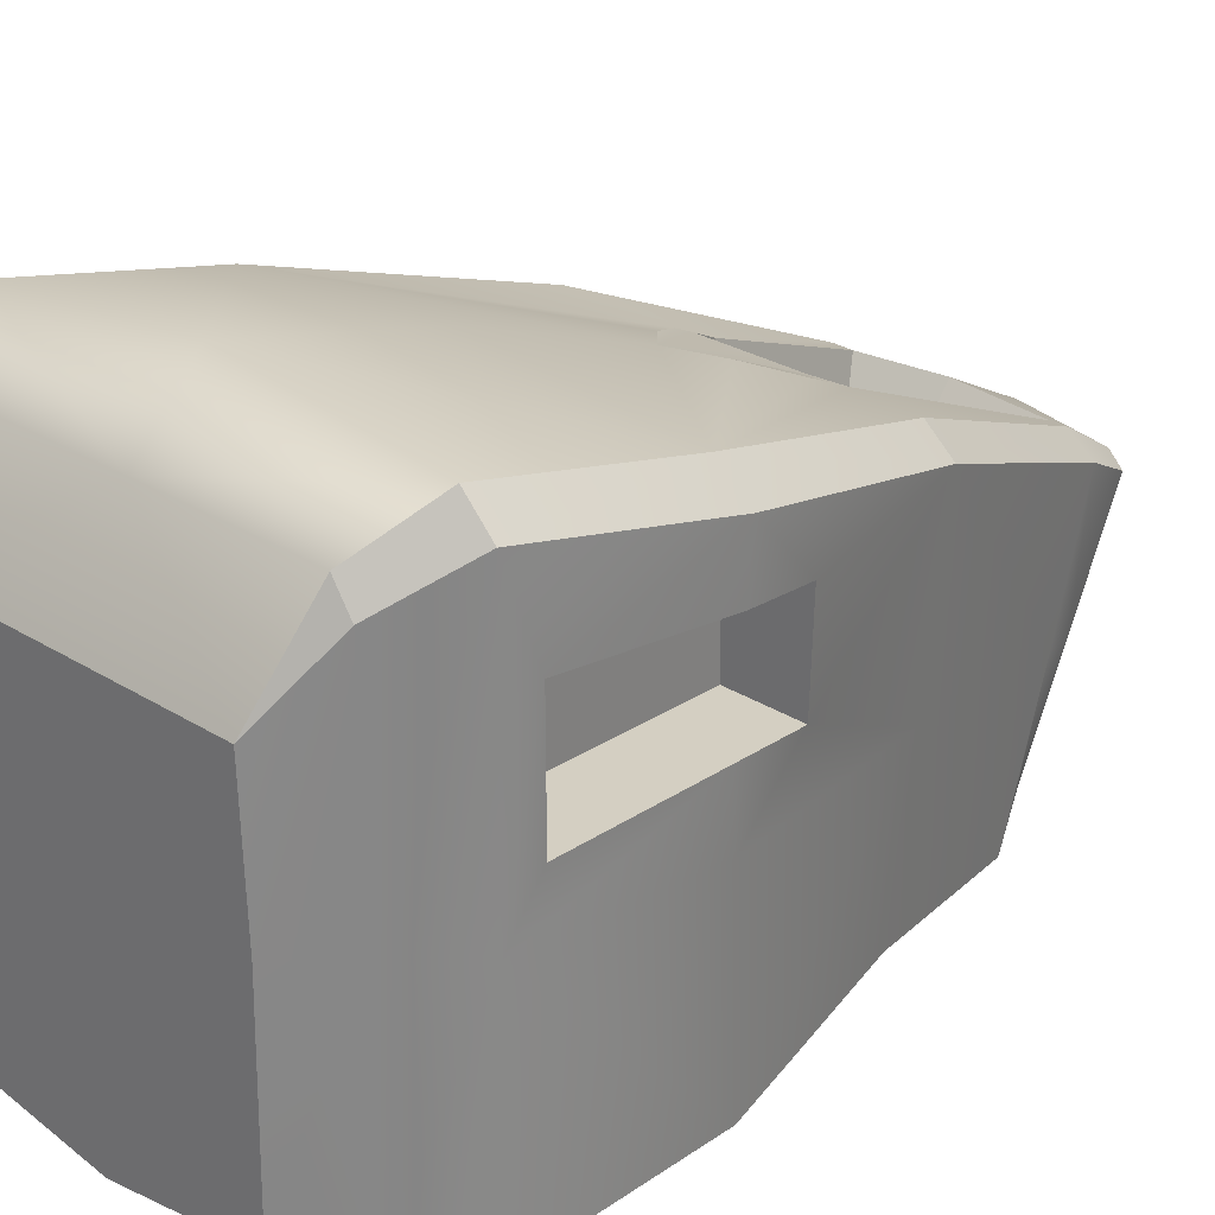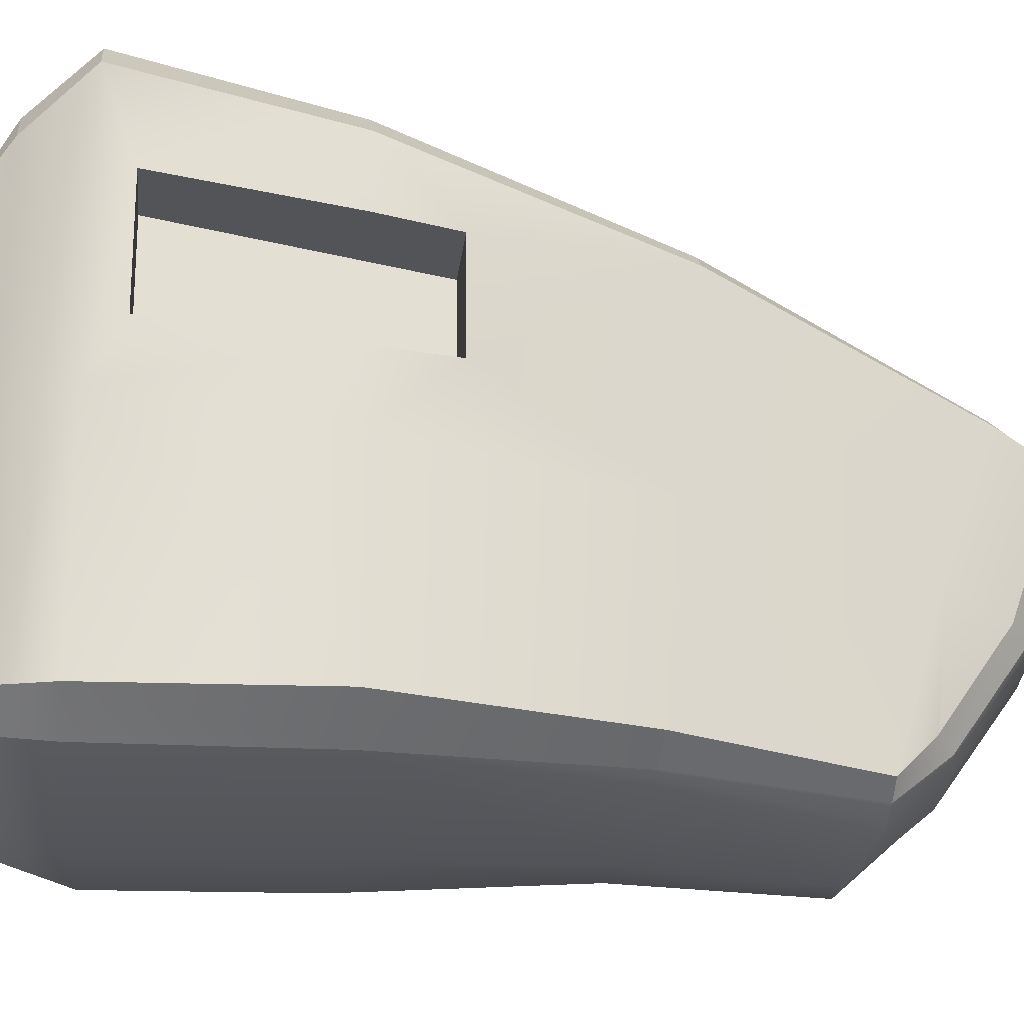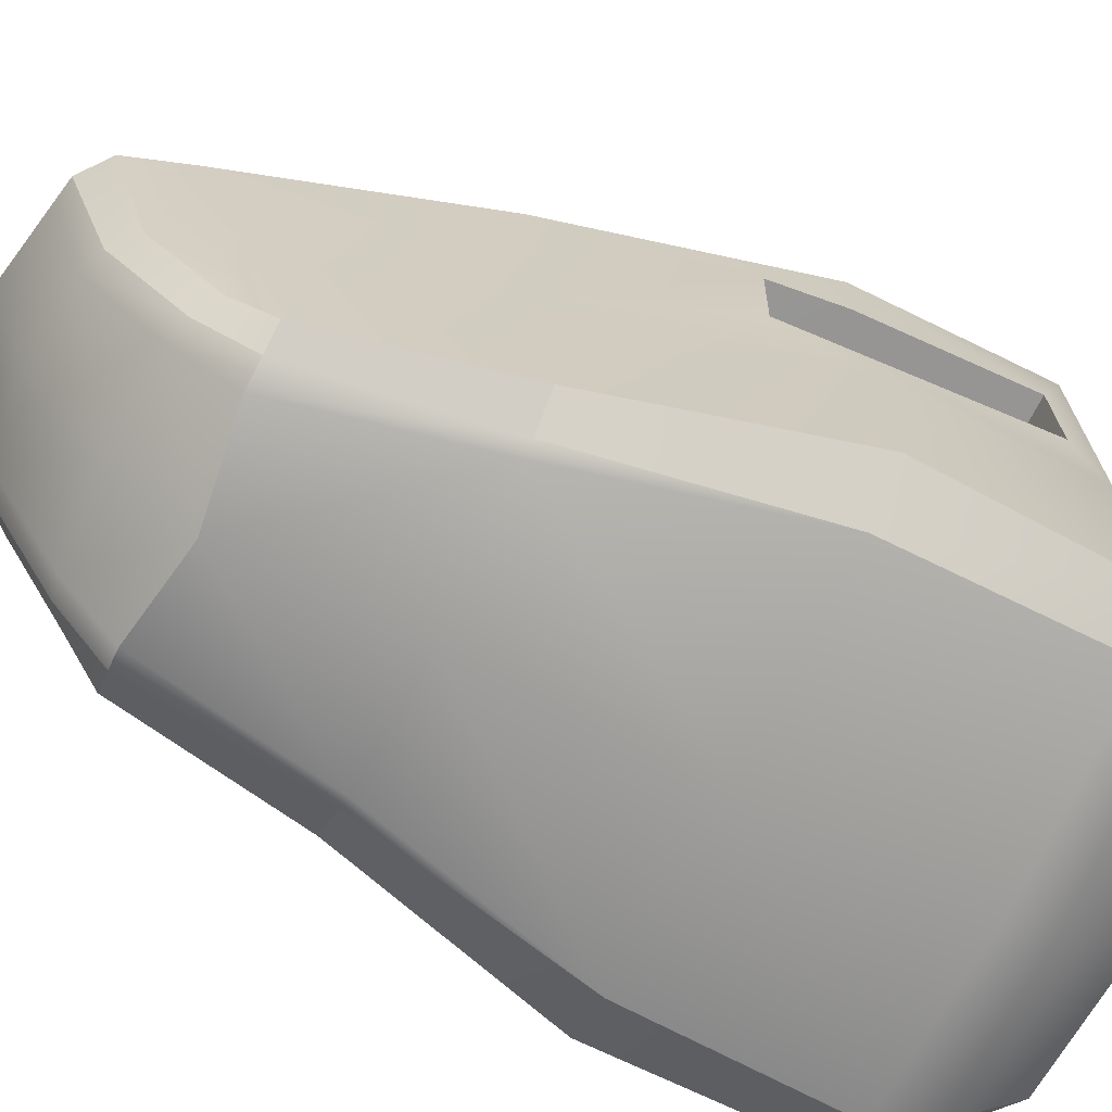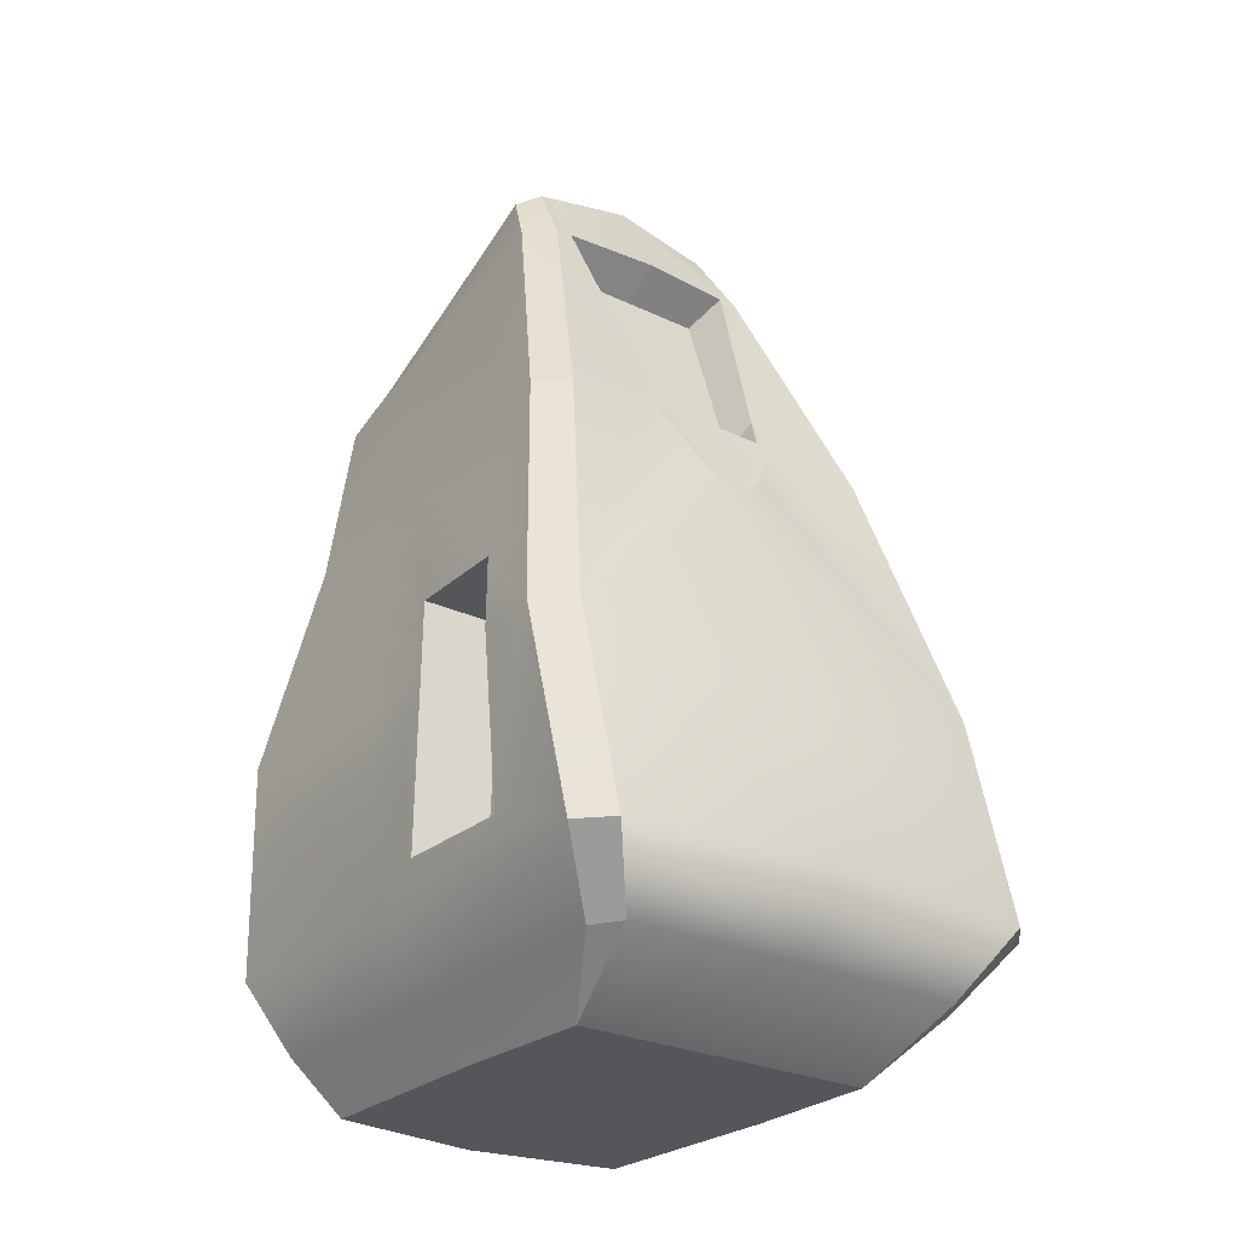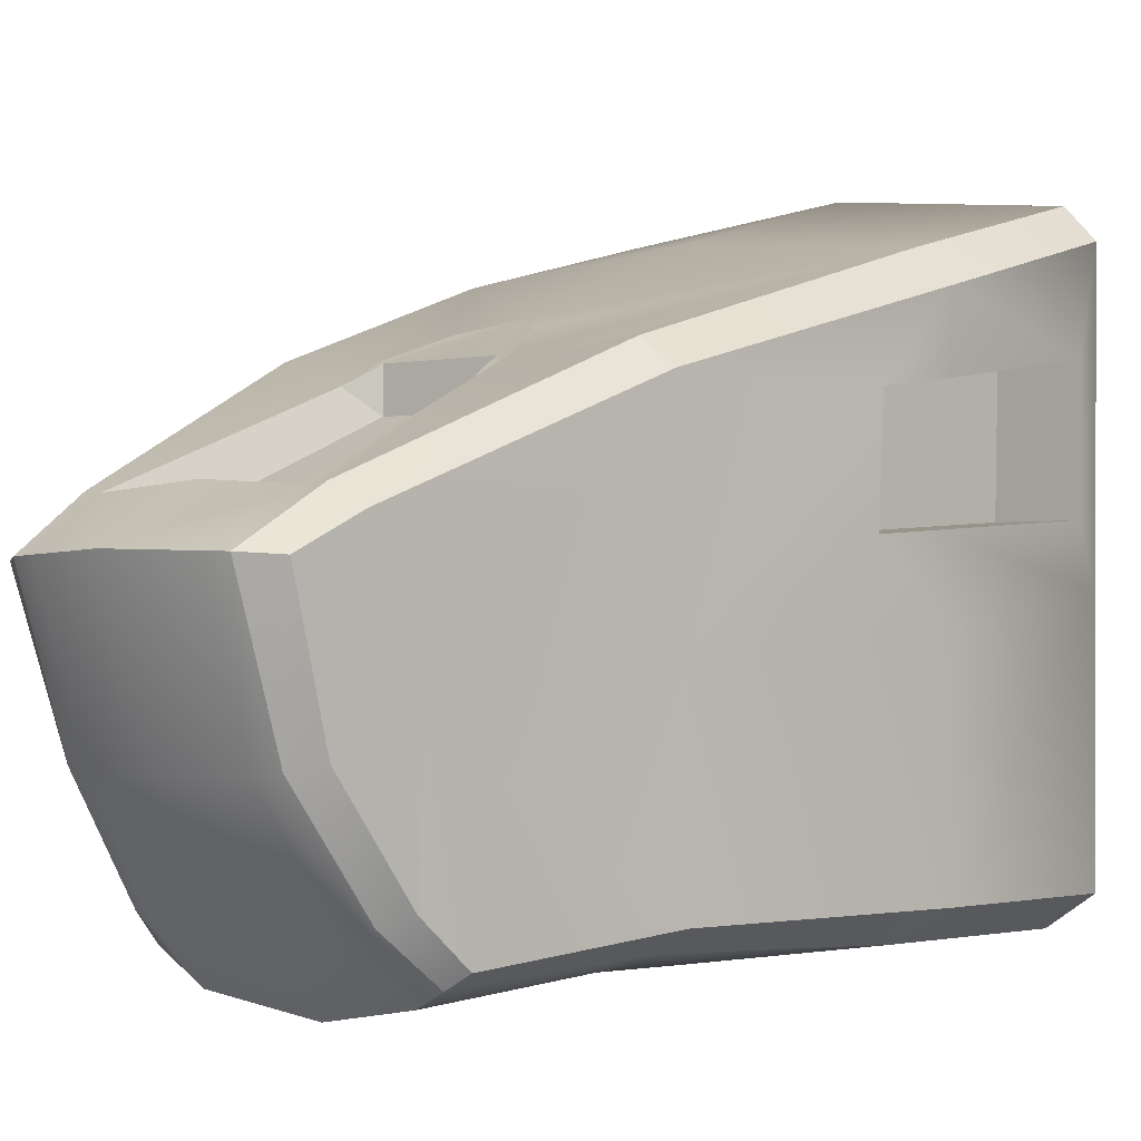
<metadata>
{"format":"obj","ext":"obj","renderer":"f3d","projection":"perspective","resolution":1024,"background":"white","views":[{"elev":27.8,"azim":43.5,"up":"+Z"},{"elev":-23.1,"azim":83.7,"up":"+Z"},{"elev":-71.0,"azim":-116.8,"up":"+Z"},{"elev":-26.3,"azim":-37.0,"up":"+Y"},{"elev":-1.2,"azim":-140.2,"up":"+Z"}]}
</metadata>
<code>
g BodyMDL
v 0.4272 -0.1314 0.7076
v 0.4918 0.02647 0.9767
v 0.5446 0.02446 0.9016
v 0.5439 0.02255 -0.3652
v 0.4598 0.02103 -0.4391
v 0.4293 -0.1314 -0.2941
v 0.1775 1.549 0.7162
v 0.1496 1.573 0.7075
v 0.1759 1.67 0.657
v 0.1496 1.573 0.7075
v 0.139 1.586 0.5997
v 0.1759 1.67 0.657
v -0.4272 -0.1314 0.7076
v -0.5446 0.02446 0.9016
v -0.4918 0.02647 0.9767
v -0.5439 0.02255 -0.3652
v -0.4293 -0.1314 -0.2941
v -0.4598 0.02103 -0.4391
v -0.1496 1.573 0.7075
v -0.1759 1.67 0.657
v -0.139 1.586 0.5997
v -0.1759 1.67 0.657
v -0.1496 1.573 0.7075
v -0.1775 1.549 0.7162
v 0.3409 2.231 -0.06144
v 0.3729 2.042 -0.3339
v 0.416 2.066 0.006199
v 0.401 2.196 0.3862
v 0.3653 2.355 0.301
v 0.5555 1.524 0.6653
v 0.5326 1.475 0.1135
v 0.5116 1.429 -0.3935
v 0.4102 1.936 -0.4442
v 0.3729 2.042 -0.3339
v 0.6846 0.7889 -0.3862
v 0.6538 0.9982 0.3637
v 0.6637 0.9966 0.6578
v 0.699 0.7889 0.8741
v 0.6841 0.7889 0.6843
v 0.6921 0.2942 0.7546
v 0.6808 0.2034 1.018
v 0.6743 0.2034 0.2516
v 0.6917 0.2957 0.4101
v 0.6652 0.7861 0.3778
v 0.6749 0.7851 0.1884
v 0.673 0.2034 -0.3933
v 0.5439 0.02255 -0.3652
v 0.5426 0.01894 0.3007
v 0.5446 0.02446 0.9016
v 0.5426 0.01894 0.3007
v 0.5439 0.02255 -0.3652
v 0.4293 -0.1314 -0.2941
v 0.441 -0.1314 0.3039
v 0.441 -0.1314 0.3039
v 0.4272 -0.1314 0.7076
v 0.5446 0.02446 0.9016
v 0.5426 0.01894 0.3007
v 0.277 1.941 -0.5197
v 0.4159 1.424 -0.4491
v 0.3437 1.939 -0.482
v 0.3772 1.422 -0.4701
v 0.5383 0.7889 -0.4694
v 0.4433 0.9982 0.3645
v 0.4797 0.2957 0.4101
v 0.4861 0.2942 0.7546
v 0.4438 0.9966 0.6581
v 0.3166 2.214 0.4347
v 0.5555 1.524 0.6653
v 0.4706 1.53 0.7307
v 0.401 2.196 0.3862
v 0.2833 2.417 0.307
v 0.3653 2.355 0.301
v 0.2655 2.222 0.4294
v 0.2207 2.428 0.3089
v 0.2833 2.417 0.307
v 0.3166 2.214 0.4347
v 0.1759 1.67 0.657
v 0.4706 1.53 0.7307
v 0.6048 0.7889 0.9567
v 0.1775 1.549 0.7162
v 0.1005 1.414 0.7738
v 5.2e-09 1.307 0.8079
v 6.024e-09 0.7771 1.011
v 0 0.2034 1.162
v 0.5998 0.2034 1.101
v -6.138e-09 0.02647 0.9767
v 0.4918 0.02647 0.9767
v 0.4433 0.9982 0.3645
v 0.6917 0.2957 0.4101
v 0.4797 0.2957 0.4101
v 0.6652 0.7861 0.3778
v 0.6538 0.9982 0.3637
v 0.4438 0.9966 0.6581
v 0.4861 0.2942 0.7546
v 0.6921 0.2942 0.7546
v 0.6841 0.7889 0.6843
v 0.6637 0.9966 0.6578
v 0.6538 0.9982 0.3637
v 0.4433 0.9982 0.3645
v 0.4438 0.9966 0.6581
v 0.6637 0.9966 0.6578
v 0 1.901 -0.5669
v 0.3772 1.422 -0.4701
v 0.277 1.941 -0.5197
v 0 1.417 -0.5312
v 0.5383 0.7889 -0.4694
v 0 0.7889 -0.5453
v 0.5471 0.2034 -0.4766
v 0 0.2034 -0.5517
v 0 0.02103 -0.5054
v 0.4598 0.02103 -0.4391
v 0.4598 0.02103 -0.4391
v 0 0.02103 -0.5054
v 0 -0.1314 -0.3591
v 0.4293 -0.1314 -0.2941
v -1.069e-08 -0.1314 0.3041
v 0.4293 -0.1314 -0.2941
v 0 -0.1314 -0.3591
v 0.441 -0.1314 0.3039
v 2.139e-08 -0.1314 0.7079
v 0.4272 -0.1314 0.7076
v -6.138e-09 0.02647 0.9767
v 0.4918 0.02647 0.9767
v 0.4272 -0.1314 0.7076
v 2.139e-08 -0.1314 0.7079
v 0 1.586 0.5997
v 0.139 1.586 0.5997
v 0.1496 1.573 0.7075
v 0 1.573 0.7075
v -0.1496 1.573 0.7075
v -0.139 1.586 0.5997
v 0.2129 2.145 0.348
v 0.139 1.586 0.5997
v 0 1.586 0.5997
v 0 2.145 0.348
v 0.2655 2.222 0.4294
v 0.2129 2.145 0.348
v 0 2.145 0.348
v 0 2.222 0.4473
v 0.6808 0.2034 1.018
v 0.5998 0.2034 1.101
v 0.6048 0.7889 0.9567
v 0.699 0.7889 0.8741
v 0.5555 1.524 0.6653
v 0.4706 1.53 0.7307
v 0.1496 1.573 0.7075
v 0.1775 1.549 0.7162
v 0.1005 1.414 0.7738
v 5.2e-09 1.307 0.8079
v 0 1.573 0.7075
v 0.139 1.586 0.5997
v 0.2129 2.145 0.348
v 0.2655 2.222 0.4294
v 0.1759 1.67 0.657
v 0.5446 0.02446 0.9016
v 0.4918 0.02647 0.9767
v 0.5998 0.2034 1.101
v 0.6808 0.2034 1.018
v 0.4598 0.02103 -0.4391
v 0.5439 0.02255 -0.3652
v 0.673 0.2034 -0.3933
v 0.5471 0.2034 -0.4766
v 0.5383 0.7889 -0.4694
v 0.6846 0.7889 -0.3862
v 0.5116 1.429 -0.3935
v 0.4159 1.424 -0.4491
v 0.2809 2.287 -0.07677
v 0.3653 2.355 0.301
v 0.2833 2.417 0.307
v 0.3409 2.231 -0.06144
v 0.3137 2.087 -0.3605
v 0.3729 2.042 -0.3339
v 0.4102 1.936 -0.4442
v 0.3437 1.939 -0.482
v 0.2655 2.222 0.4294
v 0 2.467 0.3155
v 0.2207 2.428 0.3089
v 0 2.222 0.4473
v -0.2655 2.222 0.4294
v 0 2.467 0.3155
v -0.2207 2.428 0.3089
v 0.5116 1.429 -0.3935
v 0.4102 1.936 -0.4442
v 0.3437 1.939 -0.482
v 0.4159 1.424 -0.4491
v 0.6921 0.2942 0.7546
v 0.4861 0.2942 0.7546
v 0.4797 0.2957 0.4101
v 0.6917 0.2957 0.4101
v -0.416 2.066 0.006199
v -0.4102 1.936 -0.4442
v -0.3729 2.042 -0.3339
v -0.5116 1.429 -0.3935
v -0.5326 1.475 0.1135
v -0.6846 0.7889 -0.3862
v -0.6749 0.7851 0.1884
v -0.6743 0.2034 0.2516
v -0.673 0.2034 -0.3933
v -0.5439 0.02255 -0.3652
v -0.5426 0.01894 0.3007
v -0.6808 0.2034 1.018
v -0.5446 0.02446 0.9016
v -0.6921 0.2942 0.7546
v -0.699 0.7889 0.8741
v -0.6917 0.2957 0.4101
v -0.6841 0.7889 0.6843
v -0.6652 0.7861 0.3778
v -0.6538 0.9982 0.3637
v -0.6637 0.9966 0.6578
v -0.5555 1.524 0.6653
v -0.401 2.196 0.3862
v -0.3409 2.231 -0.06144
v -0.3653 2.355 0.301
v -0.3729 2.042 -0.3339
v -0.5426 0.01894 0.3007
v -0.441 -0.1314 0.3039
v -0.4293 -0.1314 -0.2941
v -0.5439 0.02255 -0.3652
v -0.441 -0.1314 0.3039
v -0.5426 0.01894 0.3007
v -0.5446 0.02446 0.9016
v -0.4272 -0.1314 0.7076
v -0.2655 2.222 0.4294
v -0.2833 2.417 0.307
v -0.2207 2.428 0.3089
v -0.3166 2.214 0.4347
v -0.1759 1.67 0.657
v -0.4706 1.53 0.7307
v -0.6048 0.7889 0.9567
v -0.1775 1.549 0.7162
v -0.1005 1.414 0.7738
v 5.2e-09 1.307 0.8079
v 6.024e-09 0.7771 1.011
v 0 0.2034 1.162
v -0.5998 0.2034 1.101
v -6.138e-09 0.02647 0.9767
v -0.4918 0.02647 0.9767
v -0.4222 0.9982 0.3645
v -0.6652 0.7861 0.3778
v -0.6538 0.9982 0.3637
v -0.6917 0.2957 0.4101
v -0.4797 0.2957 0.4101
v -0.6841 0.7889 0.6843
v -0.4226 0.9966 0.6581
v -0.6637 0.9966 0.6578
v -0.4861 0.2942 0.7546
v -0.6921 0.2942 0.7546
v -0.6538 0.9982 0.3637
v -0.6637 0.9966 0.6578
v -0.4226 0.9966 0.6581
v -0.4222 0.9982 0.3645
v -0.4598 0.02103 -0.4391
v -0.4293 -0.1314 -0.2941
v 0 -0.1314 -0.3591
v 0 0.02103 -0.5054
v -1.069e-08 -0.1314 0.3041
v 0 -0.1314 -0.3591
v -0.4293 -0.1314 -0.2941
v -0.441 -0.1314 0.3039
v 2.139e-08 -0.1314 0.7079
v -1.069e-08 -0.1314 0.3041
v -0.441 -0.1314 0.3039
v -0.4272 -0.1314 0.7076
v -6.138e-09 0.02647 0.9767
v 2.139e-08 -0.1314 0.7079
v -0.4272 -0.1314 0.7076
v -0.4918 0.02647 0.9767
v -0.2129 2.145 0.348
v 0 2.145 0.348
v 0 1.586 0.5997
v -0.139 1.586 0.5997
v -0.2655 2.222 0.4294
v 0 2.222 0.4473
v 0 2.145 0.348
v -0.2129 2.145 0.348
v -0.6808 0.2034 1.018
v -0.6048 0.7889 0.9567
v -0.5998 0.2034 1.101
v -0.699 0.7889 0.8741
v -0.5555 1.524 0.6653
v -0.4706 1.53 0.7307
v 5.2e-09 1.307 0.8079
v -0.1005 1.414 0.7738
v -0.1775 1.549 0.7162
v -0.1496 1.573 0.7075
v 0 1.573 0.7075
v -0.4159 1.424 -0.4491
v -0.3437 1.939 -0.482
v -0.4102 1.936 -0.4442
v -0.5116 1.429 -0.3935
v -0.277 1.941 -0.5197
v -0.3437 1.939 -0.482
v -0.4159 1.424 -0.4491
v -0.3772 1.422 -0.4701
v -0.5383 0.7889 -0.4694
v -0.139 1.586 0.5997
v -0.1759 1.67 0.657
v -0.2655 2.222 0.4294
v -0.2129 2.145 0.348
v -0.5446 0.02446 0.9016
v -0.6808 0.2034 1.018
v -0.5998 0.2034 1.101
v -0.4918 0.02647 0.9767
v -0.4598 0.02103 -0.4391
v -0.673 0.2034 -0.3933
v -0.5439 0.02255 -0.3652
v -0.5471 0.2034 -0.4766
v -0.5383 0.7889 -0.4694
v -0.6846 0.7889 -0.3862
v -0.5116 1.429 -0.3935
v -0.4159 1.424 -0.4491
v 0 0.02103 -0.5054
v -0.5471 0.2034 -0.4766
v -0.4598 0.02103 -0.4391
v 0 0.2034 -0.5517
v 0 0.7889 -0.5453
v -0.5383 0.7889 -0.4694
v -0.3772 1.422 -0.4701
v 0 1.417 -0.5312
v 0 1.901 -0.5669
v -0.277 1.941 -0.5197
v -0.2809 2.287 -0.07677
v -0.2833 2.417 0.307
v -0.3653 2.355 0.301
v -0.3409 2.231 -0.06144
v -0.3137 2.087 -0.3605
v -0.3729 2.042 -0.3339
v -0.4102 1.936 -0.4442
v -0.3437 1.939 -0.482
v -0.2833 2.417 0.307
v -0.401 2.196 0.3862
v -0.3653 2.355 0.301
v -0.3166 2.214 0.4347
v -0.5555 1.524 0.6653
v -0.4706 1.53 0.7307
v -0.4222 0.9982 0.3645
v -0.4226 0.9966 0.6581
v -0.4861 0.2942 0.7546
v -0.4797 0.2957 0.4101
v -0.6921 0.2942 0.7546
v -0.6917 0.2957 0.4101
v -0.4797 0.2957 0.4101
v -0.4861 0.2942 0.7546
v 0.2515 2.098 -0.3806
v 0.277 1.941 -0.5197
v 0.3437 1.939 -0.482
v 0.3137 2.087 -0.3605
v 0 1.901 -0.5669
v 0.2181 2.308 -0.08468
v 0.2809 2.287 -0.07677
v 0.2833 2.417 0.307
v 0.2207 2.428 0.3089
v 0 2.12 -0.3848
v 0 2.331 -0.08962
v 0 2.467 0.3155
v -0.2207 2.428 0.3089
v -0.2181 2.308 -0.08468
v -0.2833 2.417 0.307
v -0.2809 2.287 -0.07677
v -0.3137 2.087 -0.3605
v -0.2515 2.098 -0.3806
v -0.277 1.941 -0.5197
v -0.3437 1.939 -0.482
g BodyMDL_0
f 3 2 1
f 6 5 4
f 9 8 7
f 12 11 10
f 15 14 13
f 18 17 16
f 21 20 19
f 24 23 22
f 27 26 25
f 27 25 28
f 25 29 28
f 27 28 30
f 31 27 30
f 31 32 27
f 32 33 27
f 27 33 34
f 32 31 35
f 31 30 36
f 30 37 36
f 37 30 38
f 39 37 38
f 39 38 40
f 38 41 40
f 41 42 40
f 42 43 40
f 44 43 42
f 45 31 36
f 45 36 44
f 31 45 35
f 45 44 42
f 45 42 35
f 42 46 35
f 46 42 47
f 42 48 47
f 48 42 41
f 49 48 41
f 52 51 50
f 53 52 50
f 56 55 54
f 57 56 54
f 60 59 58
f 59 61 58
f 59 62 61
f 65 64 63
f 66 65 63
f 69 68 67
f 68 70 67
f 67 70 71
f 70 72 71
f 75 74 73
f 76 75 73
f 73 77 76
f 77 78 76
f 79 78 77
f 80 79 77
f 81 79 80
f 81 82 79
f 82 83 79
f 79 83 84
f 85 79 84
f 85 84 86
f 87 85 86
f 90 89 88
f 89 91 88
f 91 92 88
f 95 94 93
f 96 95 93
f 93 97 96
f 100 99 98
f 101 100 98
f 104 103 102
f 103 105 102
f 103 106 105
f 106 107 105
f 107 106 108
f 109 107 108
f 109 108 110
f 108 111 110
f 114 113 112
f 115 114 112
f 118 117 116
f 117 119 116
f 116 119 120
f 119 121 120
f 124 123 122
f 125 124 122
f 128 127 126
f 129 128 126
f 130 129 126
f 131 130 126
f 134 133 132
f 135 134 132
f 138 137 136
f 139 138 136
f 142 141 140
f 143 142 140
f 142 143 144
f 145 142 144
f 148 147 146
f 149 148 146
f 149 146 150
f 153 152 151
f 154 153 151
f 157 156 155
f 158 157 155
f 161 160 159
f 162 161 159
f 162 163 161
f 163 164 161
f 165 164 163
f 166 165 163
f 169 168 167
f 168 170 167
f 167 170 171
f 170 172 171
f 171 172 173
f 174 171 173
f 177 176 175
f 176 178 175
f 178 180 179
f 180 181 179
f 184 183 182
f 185 184 182
f 188 187 186
f 189 188 186
f 192 191 190
f 190 191 193
f 194 190 193
f 194 193 195
f 196 194 195
f 197 196 195
f 198 197 195
f 197 198 199
f 200 197 199
f 197 200 201
f 200 202 201
f 197 201 203
f 201 204 203
f 205 197 203
f 204 206 203
f 205 207 197
f 207 196 197
f 207 208 196
f 208 194 196
f 209 206 204
f 208 209 194
f 209 204 210
f 209 210 194
f 194 210 190
f 210 211 190
f 212 190 211
f 213 212 211
f 214 190 212
f 217 216 215
f 218 217 215
f 221 220 219
f 222 221 219
f 225 224 223
f 224 226 223
f 227 223 226
f 228 227 226
f 227 228 229
f 230 227 229
f 231 230 229
f 231 229 232
f 229 233 232
f 233 229 234
f 229 235 234
f 234 235 236
f 235 237 236
f 240 239 238
f 239 241 238
f 241 242 238
f 245 244 243
f 243 244 246
f 247 243 246
f 250 249 248
f 251 250 248
f 254 253 252
f 255 254 252
f 258 257 256
f 259 258 256
f 262 261 260
f 263 262 260
f 266 265 264
f 267 266 264
f 270 269 268
f 271 270 268
f 274 273 272
f 275 274 272
f 278 277 276
f 277 279 276
f 280 279 277
f 281 280 277
f 284 283 282
f 285 284 282
f 285 282 286
f 289 288 287
f 290 289 287
f 293 292 291
f 294 293 291
f 294 295 293
f 298 297 296
f 299 298 296
f 302 301 300
f 303 302 300
f 306 305 304
f 305 307 304
f 308 307 305
f 309 308 305
f 309 310 308
f 310 311 308
f 314 313 312
f 313 315 312
f 316 315 313
f 317 316 313
f 316 317 318
f 319 316 318
f 319 318 320
f 318 321 320
f 324 323 322
f 325 324 322
f 325 322 326
f 327 325 326
f 327 326 328
f 326 329 328
f 332 331 330
f 331 333 330
f 333 331 334
f 335 333 334
f 338 337 336
f 339 338 336
f 342 341 340
f 343 342 340
f 346 345 344
f 347 346 344
f 344 345 348
f 347 344 349
f 350 347 349
f 350 349 351
f 349 352 351
f 353 344 348
f 349 344 353
f 352 349 354
f 354 349 353
f 355 352 354
f 356 355 354
f 357 356 354
f 357 354 353
f 356 357 358
f 357 359 358
f 360 359 357
f 361 353 348
f 361 357 353
f 361 360 357
f 362 361 348
f 363 360 361
f 362 363 361

</code>
